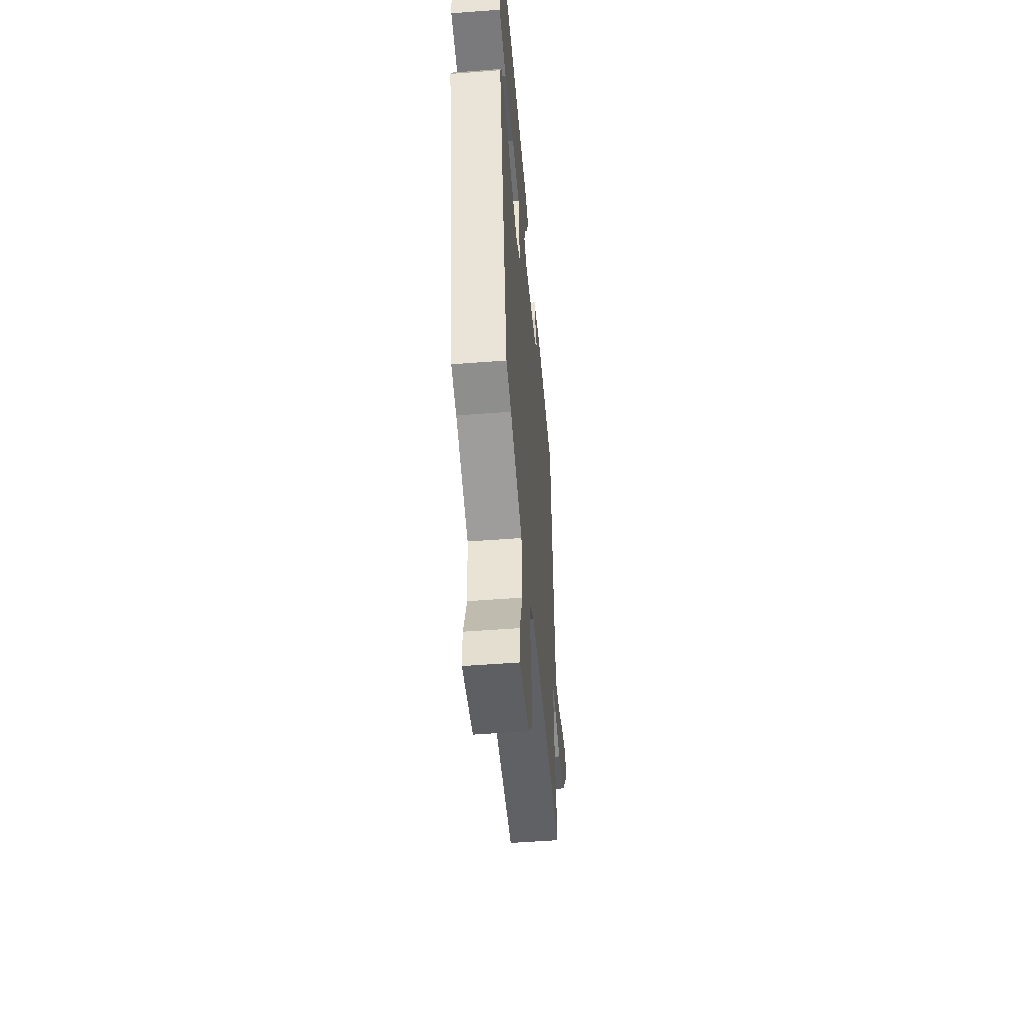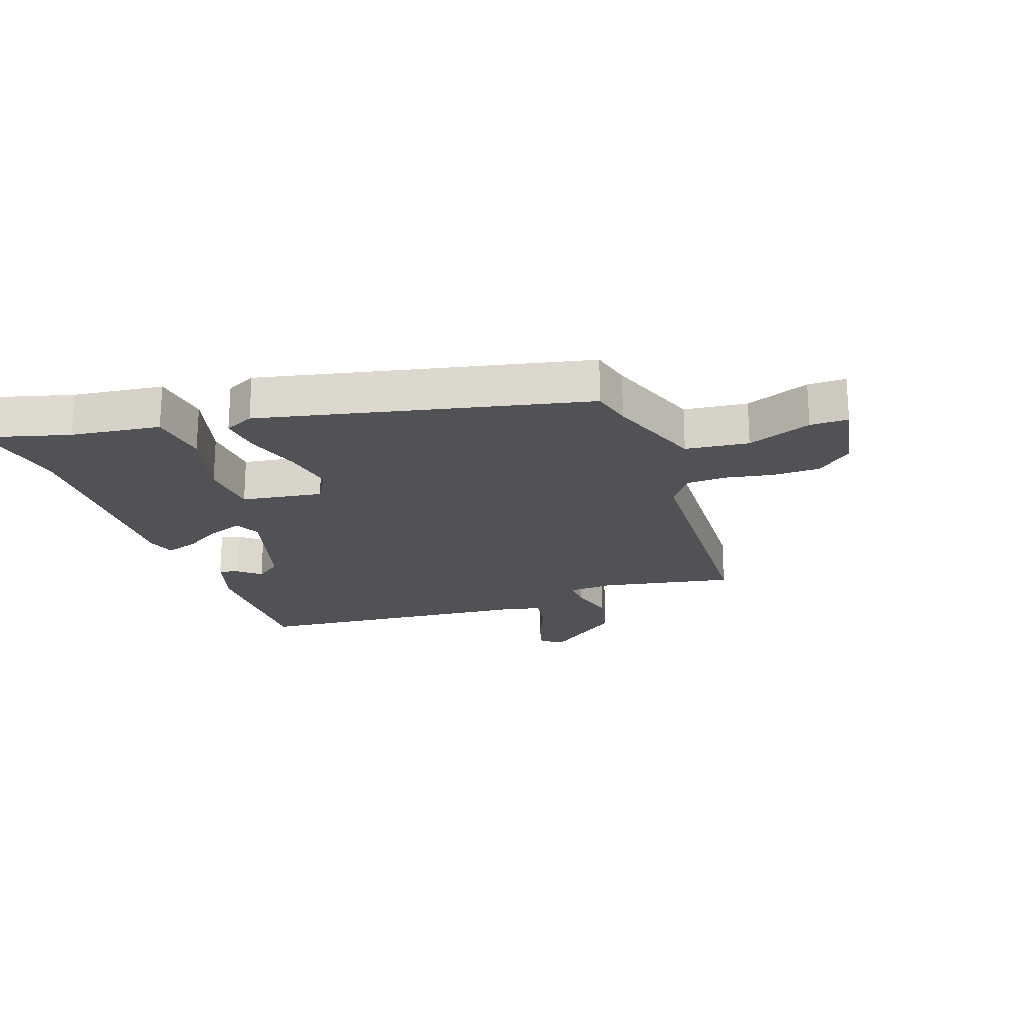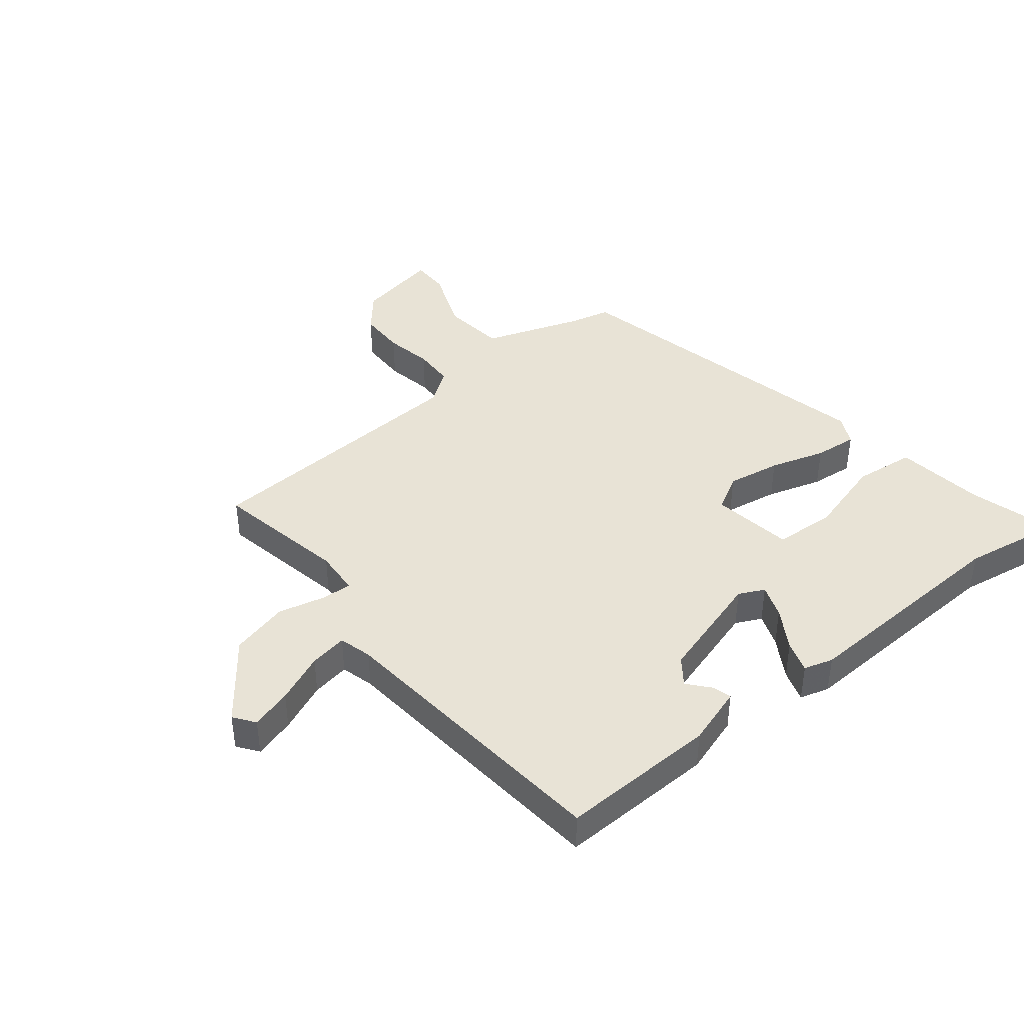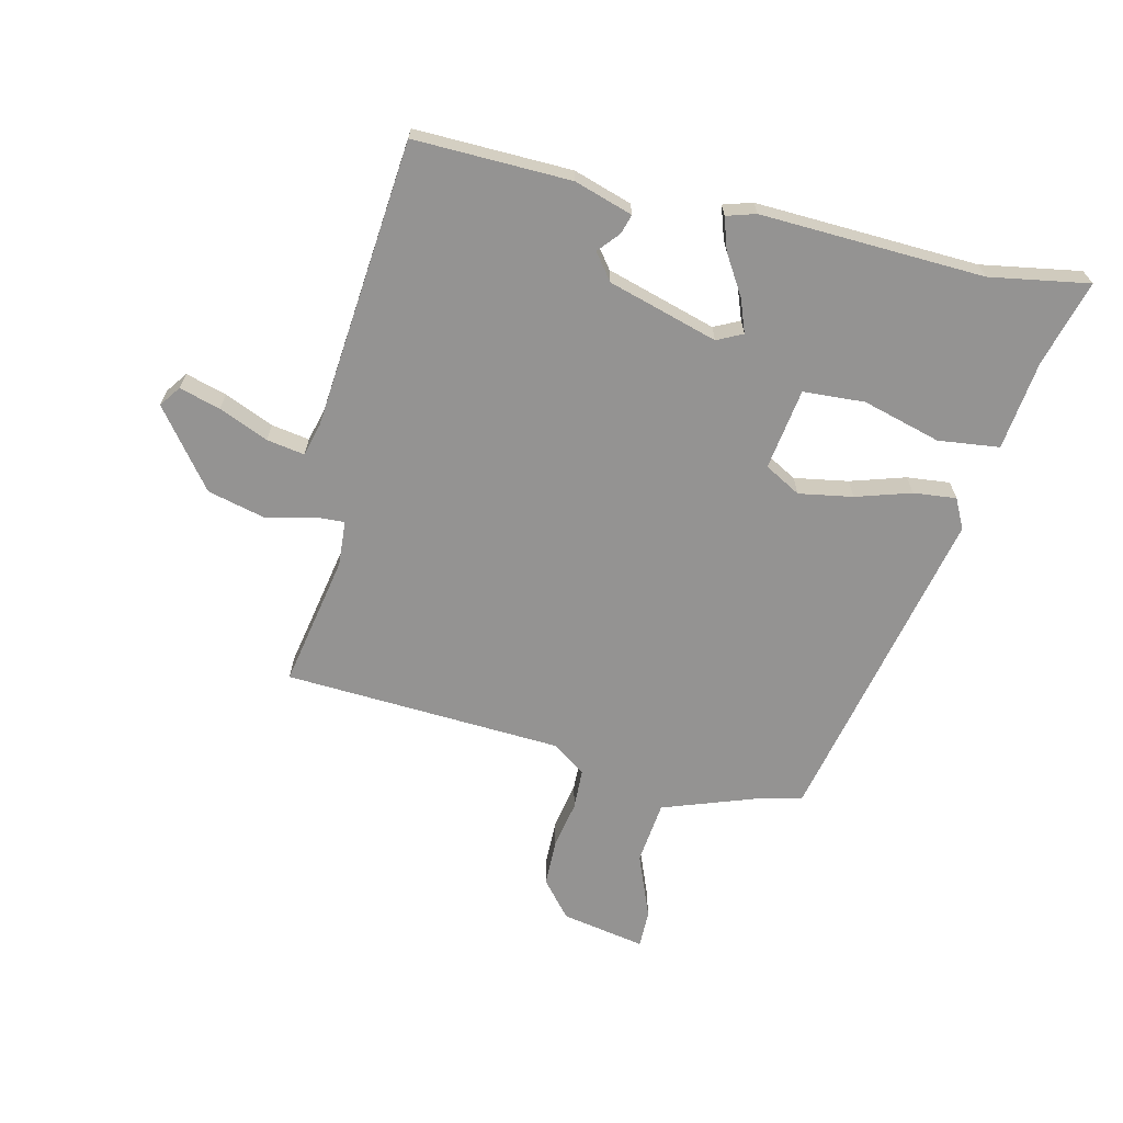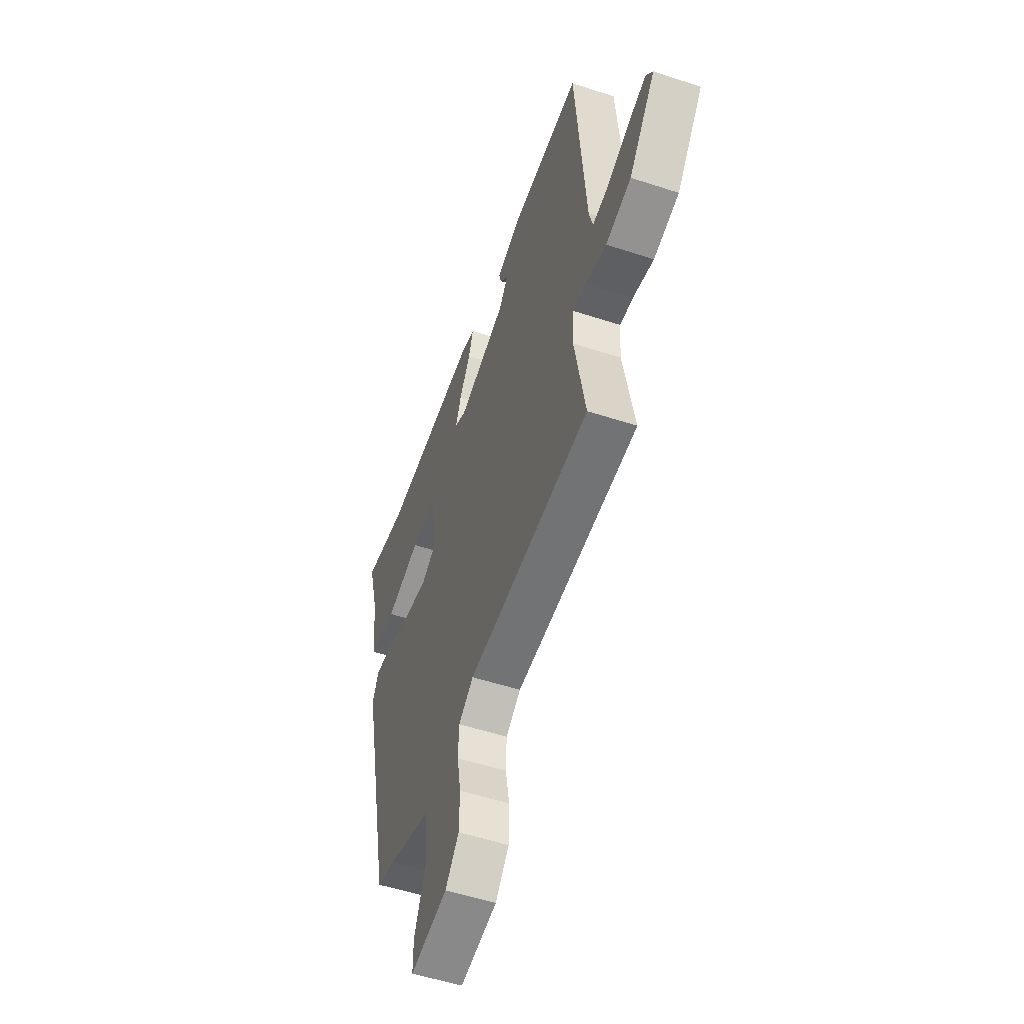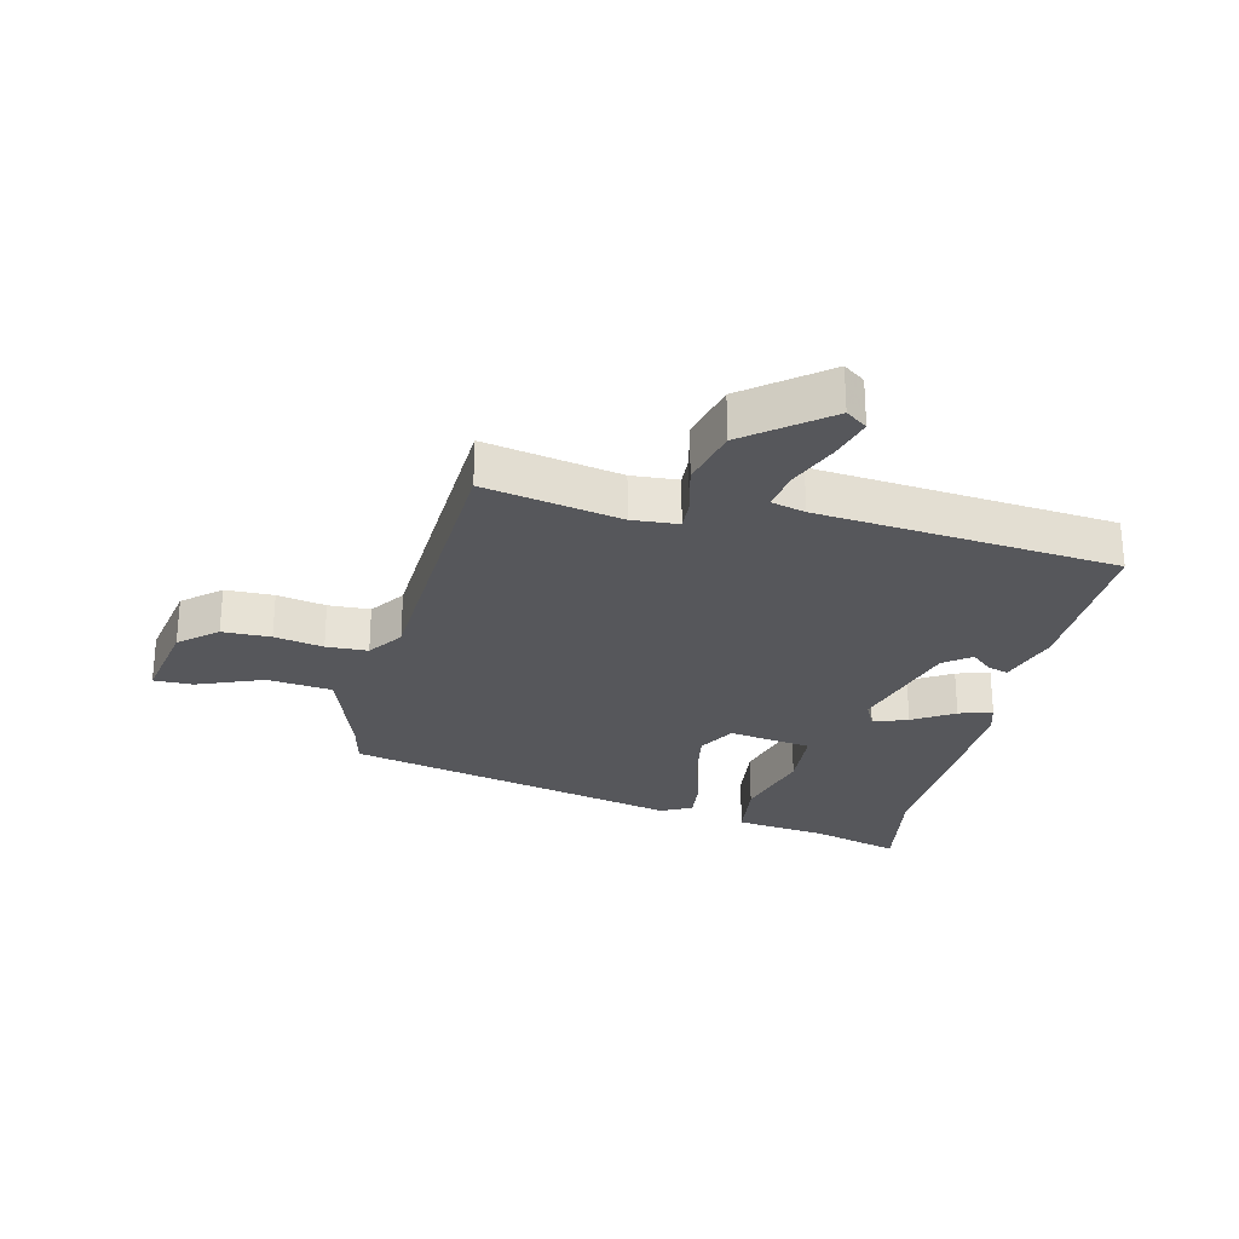
<metadata>
{"format":"obj","ext":"obj","renderer":"f3d","projection":"perspective","resolution":1024,"background":"white","views":[{"elev":-51.0,"azim":94.8,"up":"+Z"},{"elev":-20.7,"azim":109.0,"up":"+Y"},{"elev":41.8,"azim":-39.4,"up":"+Y"},{"elev":-66.8,"azim":-13.7,"up":"+Y"},{"elev":-53.3,"azim":-109.3,"up":"+Z"},{"elev":-27.3,"azim":-103.8,"up":"+Y"}]}
</metadata>
<code>
v 0.411 0.07 0.484
v 0.575 0.07 0.513
v 0.537 0.07 0.371
v 0.52 0.07 0.222
v 0.419 0.07 0.209
v 0.289 0.07 0.244
v 0.187 0.07 0.237
v 0.168 0.07 0.102
v 0.228 0.07 0.069
v 0.317 0.07 0.085
v 0.408 0.07 0.114
v 0.479 0.07 0.122
v 0.504 0.07 0.073
v 0.39 0.07 -0.466
v 0.322 0.07 -0.483
v 0.161 0.07 -0.541
v 0.15 0.07 -0.646
v 0.193 0.07 -0.752
v 0.194 0.07 -0.815
v 0.055 0.07 -0.79
v 0.004 0.07 -0.731
v 0.002 0.07 -0.653
v 0.016 0.07 -0.574
v 0.013 0.07 -0.507
v -0.043 0.07 -0.468
v -0.504 0.07 -0.447
v -0.464 0.07 -0.227
v -0.47 0.07 -0.152
v -0.519 0.07 -0.155
v -0.598 0.07 -0.175
v -0.694 0.07 -0.152
v -0.794 0.07 -0.025
v -0.769 0.07 0.01
v -0.701 0.07 -0.009
v -0.619 0.07 -0.043
v -0.556 0.07 -0.053
v -0.542 0.07 0.002
v -0.502 0.07 0.483
v -0.242 0.07 0.479
v -0.145 0.07 0.449
v -0.154 0.07 0.417
v -0.184 0.07 0.381
v -0.151 0.07 0.338
v 0.031 0.07 0.286
v 0.073 0.07 0.307
v 0.052 0.07 0.362
v 0.011 0.07 0.428
v -0.007 0.07 0.481
v 0.041 0.07 0.496
v 0.411 0 0.484
v 0.575 0 0.513
v 0.537 0 0.371
v 0.52 0 0.222
v 0.419 0 0.209
v 0.289 0 0.244
v 0.187 0 0.237
v 0.168 0 0.102
v 0.228 0 0.069
v 0.317 0 0.085
v 0.408 0 0.114
v 0.479 0 0.122
v 0.504 0 0.073
v 0.39 0 -0.466
v 0.322 0 -0.483
v 0.161 0 -0.541
v 0.15 0 -0.646
v 0.193 0 -0.752
v 0.194 0 -0.815
v 0.055 0 -0.79
v 0.004 0 -0.731
v 0.002 0 -0.653
v 0.016 0 -0.574
v 0.013 0 -0.507
v -0.043 0 -0.468
v -0.504 0 -0.447
v -0.464 0 -0.227
v -0.47 0 -0.152
v -0.519 0 -0.155
v -0.598 0 -0.175
v -0.694 0 -0.152
v -0.794 0 -0.025
v -0.769 0 0.01
v -0.701 0 -0.009
v -0.619 0 -0.043
v -0.556 0 -0.053
v -0.542 0 0.002
v -0.502 0 0.483
v -0.242 0 0.479
v -0.145 0 0.449
v -0.154 0 0.417
v -0.184 0 0.381
v -0.151 0 0.338
v 0.031 0 0.286
v 0.073 0 0.307
v 0.052 0 0.362
v 0.011 0 0.428
v -0.007 0 0.481
v 0.041 0 0.496
f 46 47 48 49
f 45 46 49 1
f 39 40 41 42
f 37 38 39 42
f 36 37 42 43
f 32 33 34 35
f 32 35 36
f 29 30 31 32
f 28 29 32 36
f 25 26 27
f 25 27 28
f 24 25 28 36
f 20 21 22 23
f 20 23 24
f 17 18 19 20
f 16 17 20 24
f 15 16 24 36
f 10 11 12 13
f 9 10 13 14
f 8 9 14 15
f 3 4 5 6
f 3 6 7
f 45 1 2 3
f 44 45 3 7
f 8 15 36 43
f 7 8 43 44
f 98 97 96 95
f 50 98 95 94
f 91 90 89 88
f 91 88 87 86
f 92 91 86 85
f 84 83 82 81
f 85 84 81
f 81 80 79 78
f 85 81 78 77
f 76 75 74
f 77 76 74
f 85 77 74 73
f 72 71 70 69
f 73 72 69
f 69 68 67 66
f 73 69 66 65
f 85 73 65 64
f 62 61 60 59
f 63 62 59 58
f 64 63 58 57
f 55 54 53 52
f 56 55 52
f 52 51 50 94
f 56 52 94 93
f 92 85 64 57
f 93 92 57 56
f 1 50 51 2
f 2 51 52 3
f 3 52 53 4
f 4 53 54 5
f 5 54 55 6
f 6 55 56 7
f 7 56 57 8
f 8 57 58 9
f 9 58 59 10
f 10 59 60 11
f 11 60 61 12
f 12 61 62 13
f 13 62 63 14
f 14 63 64 15
f 15 64 65 16
f 16 65 66 17
f 17 66 67 18
f 18 67 68 19
f 19 68 69 20
f 20 69 70 21
f 21 70 71 22
f 22 71 72 23
f 23 72 73 24
f 24 73 74 25
f 25 74 75 26
f 26 75 76 27
f 27 76 77 28
f 28 77 78 29
f 29 78 79 30
f 30 79 80 31
f 31 80 81 32
f 32 81 82 33
f 33 82 83 34
f 34 83 84 35
f 35 84 85 36
f 36 85 86 37
f 37 86 87 38
f 38 87 88 39
f 39 88 89 40
f 40 89 90 41
f 41 90 91 42
f 42 91 92 43
f 43 92 93 44
f 44 93 94 45
f 45 94 95 46
f 46 95 96 47
f 47 96 97 48
f 48 97 98 49
f 49 98 50 1

</code>
